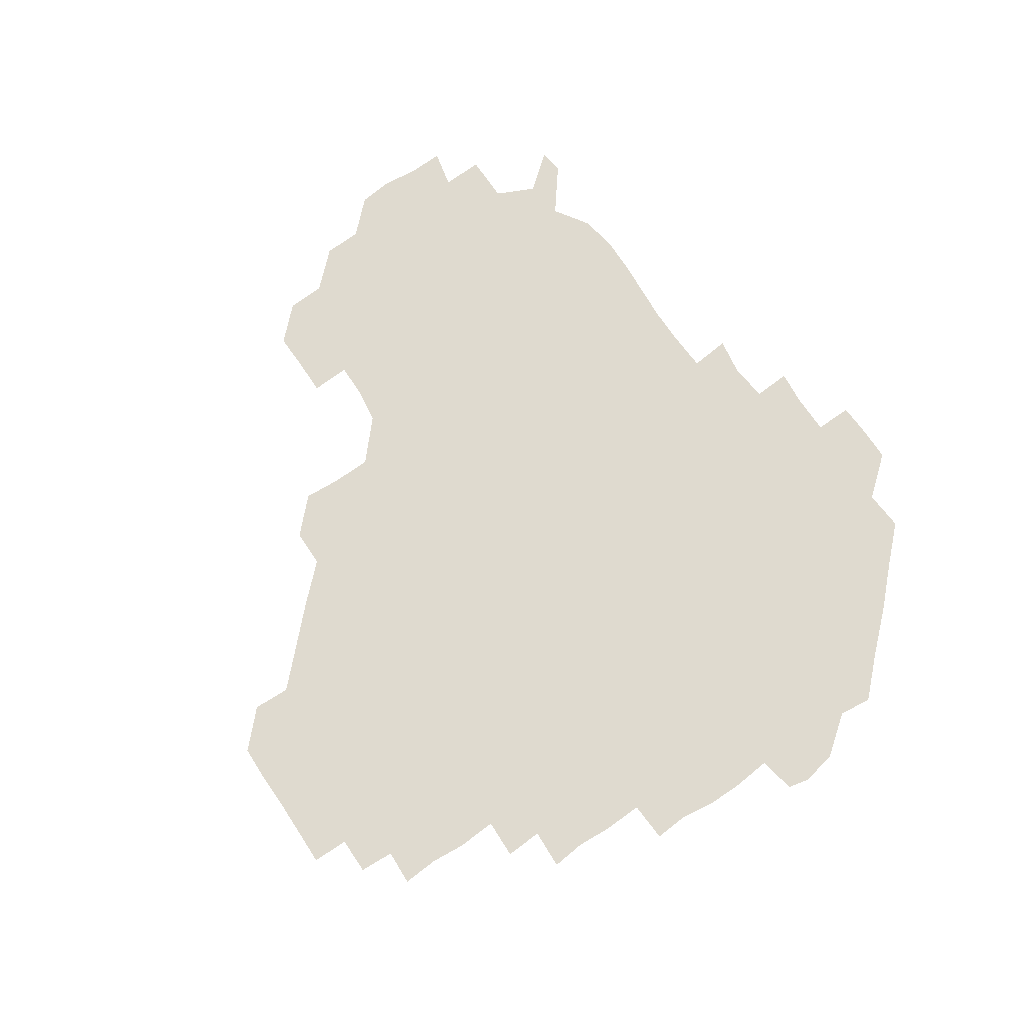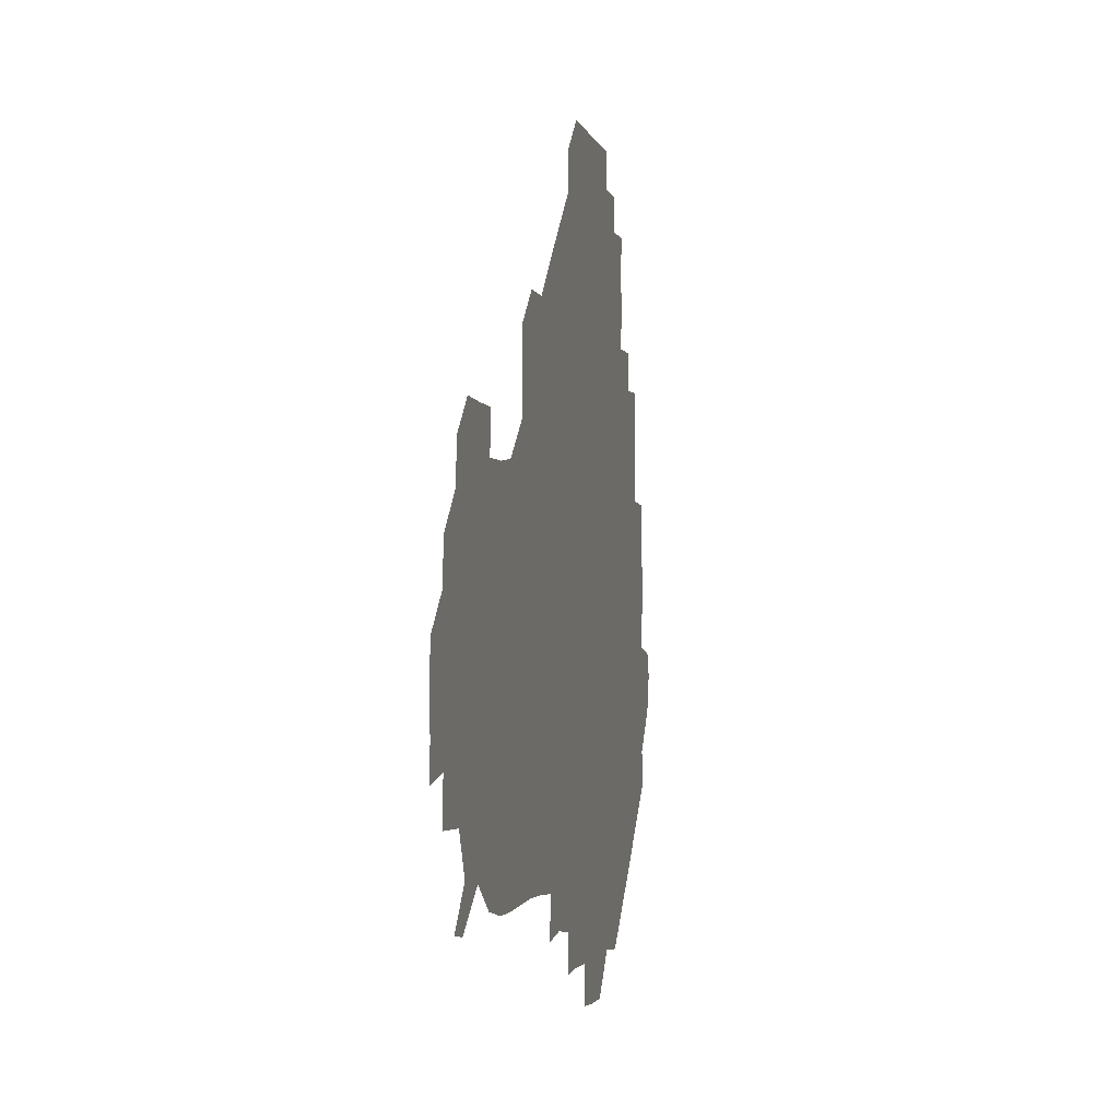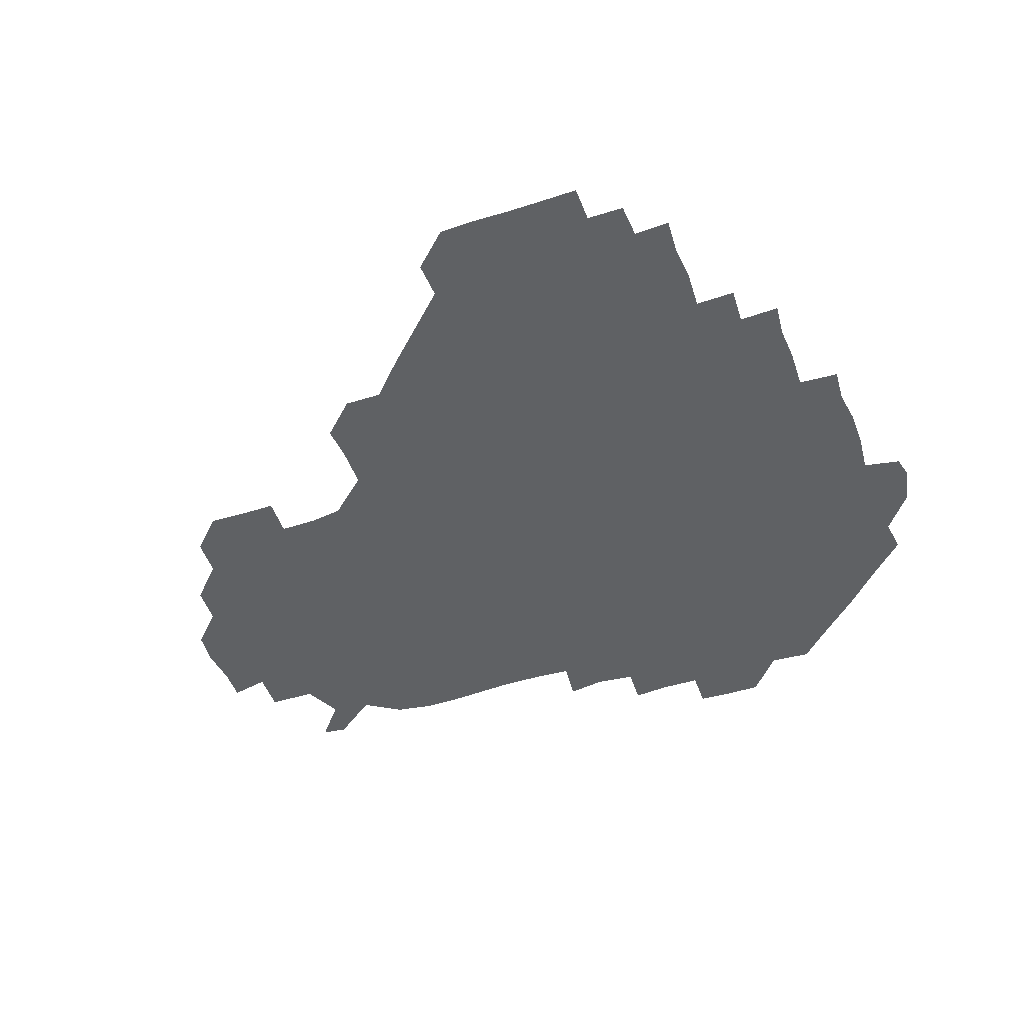
<metadata>
{"format":"obj","ext":"obj","renderer":"f3d","projection":"perspective","resolution":1024,"background":"white","views":[{"elev":70.6,"azim":-123.4,"up":"+Z"},{"elev":-2.6,"azim":102.0,"up":"+Y"},{"elev":-45.4,"azim":-159.4,"up":"+Z"}]}
</metadata>
<code>
v 241.5 183.5 0
v 238.1 198.5 0
v 240.1 207.6 0
v 253 153 0
v 254.6 166.8 0
v 254.9 180.8 0
v 256.1 195.6 0
v 255.5 210.6 0
v 253.7 227.6 0
v 253.6 242.1 0
v 255.4 256 0
v 254.2 270.1 0
v 269 136.9 0
v 271.7 151.8 0
v 272.1 166.2 0
v 272.8 180.9 0
v 270.7 196 0
v 270.9 210.6 0
v 271.4 225.7 0
v 272.6 241 0
v 271.7 256 0
v 270.8 271.2 0
v 270.1 288 0
v 270.8 302.3 0
v 269.1 316.2 0
v 284.2 120.7 0
v 286.3 136.3 0
v 287.9 151.5 0
v 287.9 166.2 0
v 286.6 181 0
v 286.3 196 0
v 286.7 210.8 0
v 285.7 226 0
v 286.7 240.7 0
v 287.1 255.5 0
v 286.7 270.5 0
v 286.2 285.9 0
v 286.1 300.8 0
v 285.8 315.6 0
v 284.8 331.1 0
v 300.1 105.4 0
v 301.4 121.4 0
v 301.9 136.7 0
v 302.2 151.4 0
v 302.2 166.1 0
v 301.7 180.9 0
v 301.7 195.9 0
v 301.3 210.9 0
v 301.5 225.9 0
v 300.9 240.9 0
v 302.1 255.3 0
v 301.8 270.3 0
v 301.4 285.5 0
v 300.3 301.3 0
v 301.2 315.7 0
v 301.2 330.8 0
v 300.1 347.5 0
v 301.1 361.6 0
v 299.9 376.6 0
v 315.3 90.15 0
v 316.1 106.1 0
v 316.5 121.5 0
v 316.4 136.3 0
v 316.8 151.4 0
v 316.8 166.1 0
v 316.6 180.9 0
v 316.3 195.9 0
v 316.5 210.8 0
v 316.8 225.7 0
v 316.9 240.6 0
v 316.4 255.7 0
v 316 271 0
v 316.2 285.7 0
v 316.2 300.7 0
v 315.1 316.5 0
v 316.4 330.8 0
v 316.6 345.8 0
v 316.3 360.8 0
v 314.8 376.1 0
v 315.4 390.5 0
v 332.3 91.37 0
v 331.6 106.7 0
v 331.4 121.4 0
v 331.5 136.5 0
v 331.4 151.3 0
v 331.5 166.2 0
v 331.5 181 0
v 331.6 195.8 0
v 331.2 210.9 0
v 331.3 225.8 0
v 331.7 240.5 0
v 330.8 256 0
v 331.9 270 0
v 331.3 285.6 0
v 330.8 301.2 0
v 331.2 315.9 0
v 331.3 330.8 0
v 331.1 346 0
v 331.1 360.9 0
v 331.1 375.9 0
v 330.8 390.7 0
v 330.7 405.8 0
v 346.9 74.21 0
v 346.3 91.4 0
v 346.2 106.6 0
v 346.5 122.1 0
v 346.4 136.7 0
v 346.2 151.3 0
v 346.3 166.2 0
v 346.2 181.1 0
v 346.4 195.9 0
v 346.3 210.8 0
v 346.5 225.6 0
v 346.2 240.7 0
v 346.7 255.2 0
v 346.4 270.5 0
v 346 286.2 0
v 346.2 300.7 0
v 346.1 315.9 0
v 346.2 330.7 0
v 346.1 345.9 0
v 345.9 361.1 0
v 346.5 375.6 0
v 345.5 391.3 0
v 346 405.7 0
v 361 74.06 0
v 360.6 92.21 0
v 361 106.8 0
v 361.1 122.3 0
v 361 136.5 0
v 361 151.2 0
v 361 166.1 0
v 361 181 0
v 361 196 0
v 361.2 210.9 0
v 361.1 225.9 0
v 361.1 240.8 0
v 361.2 255.6 0
v 361.5 269.8 0
v 360.6 286.4 0
v 360.9 301.8 0
v 361.1 315.9 0
v 360.9 331.2 0
v 361.1 345.8 0
v 361 361 0
v 361.3 375.7 0
v 361.1 390.8 0
v 361.1 405.6 0
v 375.6 74.82 0
v 375.1 90.57 0
v 375.6 107 0
v 375.4 122.8 0
v 375.8 136.6 0
v 375.9 151.2 0
v 375.9 166.1 0
v 376 181 0
v 376 195.9 0
v 376 210.9 0
v 376 225.9 0
v 376 240.8 0
v 376.5 255.2 0
v 376.3 270.2 0
v 376.1 285.2 0
v 375.6 301.7 0
v 376 316.3 0
v 375.9 331.2 0
v 376.1 345.7 0
v 376 360.7 0
v 376 375.8 0
v 376 390.9 0
v 376 406.1 0
v 391.9 90.76 0
v 390.4 107.3 0
v 390.9 121.4 0
v 390.5 136.7 0
v 390.5 151.6 0
v 390.9 166.1 0
v 390.8 181.1 0
v 390.8 195.9 0
v 391.1 211 0
v 390.9 226 0
v 391 240.7 0
v 391.1 255.5 0
v 391 270.7 0
v 391 285.9 0
v 390.8 301 0
v 390.6 317 0
v 390.9 331.3 0
v 391 346 0
v 390.9 360.8 0
v 391 376.1 0
v 391 390.8 0
v 391.1 405.8 0
v 406.9 89.39 0
v 405.8 105.2 0
v 405.5 121.5 0
v 405.5 136.5 0
v 405.7 151.2 0
v 405.4 166.6 0
v 405.3 181.4 0
v 405.6 196.1 0
v 405.3 211 0
v 405.8 225.9 0
v 405.8 240.8 0
v 405.8 255.4 0
v 406 270.3 0
v 406 285.2 0
v 405.9 300.6 0
v 406.1 315.6 0
v 406 330.7 0
v 405.9 345.9 0
v 406.2 361.6 0
v 405.9 376 0
v 406.3 391.6 0
v 422.1 106.9 0
v 421 121.5 0
v 420.8 136 0
v 420.1 151.8 0
v 420.5 166.3 0
v 420.8 181.1 0
v 420.8 196 0
v 420.6 211.1 0
v 420.6 225.9 0
v 421 240.9 0
v 420.5 255.5 0
v 420.6 270.2 0
v 420.9 285.6 0
v 420.8 300 0
v 420.9 316.3 0
v 421 331.1 0
v 421 346.2 0
v 421.1 361.4 0
v 437.9 104.5 0
v 435.9 121.3 0
v 434.9 136.9 0
v 435 151.6 0
v 435.1 166.3 0
v 435.2 181.2 0
v 435.6 196.1 0
v 435.8 210.9 0
v 435.3 226 0
v 435.5 240.9 0
v 435.4 255.7 0
v 435.5 270.5 0
v 435.8 285.6 0
v 435.8 300.6 0
v 435.8 315.2 0
v 436 330.9 0
v 436.2 346.9 0
v 452.6 122.2 0
v 451 136.4 0
v 450.9 151.1 0
v 450 166.5 0
v 450.3 181 0
v 451.5 195.7 0
v 449.8 211.6 0
v 450 226.1 0
v 450.2 240.9 0
v 450.3 255.7 0
v 450.4 270.6 0
v 450.4 285.3 0
v 450.5 300.3 0
v 451 315.8 0
v 451.5 331.2 0
v 468.3 122.3 0
v 466.5 136.2 0
v 465.5 151.4 0
v 466.4 165.8 0
v 465.6 181.1 0
v 466.5 195.6 0
v 465.6 211.2 0
v 465.2 226.1 0
v 465.4 241 0
v 465.2 255.9 0
v 464.6 270.4 0
v 465.2 285.2 0
v 465.7 300.6 0
v 465.5 315.5 0
v 467.3 331.4 0
v 483.9 121.3 0
v 480.4 137.1 0
v 481.6 150.9 0
v 480.8 166.1 0
v 481.6 180.8 0
v 481.1 195.9 0
v 481 210.9 0
v 479.8 226.3 0
v 479.9 240.9 0
v 480.5 255.9 0
v 480.6 271 0
v 481.8 285.3 0
v 481.2 302.1 0
v 482 317.4 0
v 498.8 120.3 0
v 495.4 136.8 0
v 496.5 150.7 0
v 495.7 166.2 0
v 496.5 180.6 0
v 495.5 196.3 0
v 495.5 211.1 0
v 495 226.1 0
v 495.8 240.9 0
v 496.1 255.6 0
v 499.2 270.1 0
v 513.5 120.3 0
v 510.6 136.6 0
v 510.4 151.5 0
v 510.7 166.3 0
v 510.2 181.5 0
v 510.1 196.6 0
v 509.8 211.4 0
v 508.6 226.2 0
v 509.6 240.2 0
v 510.2 254.7 0
v 513.6 268.2 0
v 529.2 122.9 0
v 527.2 136.3 0
v 525.3 151.7 0
v 525.3 166.3 0
v 525.2 181.2 0
v 525.7 196.2 0
v 524.6 211.6 0
v 524.5 226.1 0
v 523.2 240.5 0
v 523.3 253.4 0
v 528.7 268.2 0
v 527.6 284.6 0
v 544.2 132.8 0
v 544.2 138.1 0
v 541.2 151.7 0
v 540.3 166.3 0
v 538.7 181.6 0
v 539 196.1 0
v 540.4 210.7 0
v 538.9 225.5 0
v 539.6 240.3 0
v 540.1 254.6 0
v 540.7 269.5 0
v 542.3 284.5 0
v 563.6 118.2 0
v 550.8 137.4 0
v 555.7 150.3 0
v 555.3 166.2 0
v 555.4 180.7 0
v 556.7 195.6 0
v 556.4 210.8 0
v 555.8 226.2 0
v 557.3 241.3 0
v 554.6 255.9 0
v 555.6 269.8 0
v 558.4 285.1 0
v 574.1 119.4 0
v 561 135.1 0
v 568.4 151.6 0
v 571 166.4 0
v 570.3 180.7 0
v 570.3 195.4 0
v 570.4 210.9 0
v 571 226 0
v 571.8 240.2 0
v 573.1 255.4 0
v 572.2 271.3 0
v 588.6 151.8 0
v 587.7 169.2 0
v 585.5 182 0
v 583 196.1 0
v 586.3 208.9 0
v 588.9 223.9 0
v 587.9 240.1 0
v 603.8 165.7 0
v 603.1 179.4 0
v 604.4 196.3 0
v 602.6 210.1 0
f 5 6 1
f 1 6 2
f 6 7 2
f 2 7 3
f 7 8 3
f 13 14 4
f 4 14 5
f 14 15 5
f 5 15 6
f 15 16 6
f 6 16 7
f 16 17 7
f 7 17 8
f 17 18 8
f 8 18 9
f 18 19 9
f 9 19 10
f 19 20 10
f 10 20 11
f 20 21 11
f 11 21 12
f 21 22 12
f 26 27 13
f 13 27 14
f 27 28 14
f 14 28 15
f 28 29 15
f 15 29 16
f 29 30 16
f 16 30 17
f 30 31 17
f 17 31 18
f 31 32 18
f 18 32 19
f 32 33 19
f 19 33 20
f 33 34 20
f 20 34 21
f 34 35 21
f 21 35 22
f 35 36 22
f 22 36 23
f 36 37 23
f 23 37 24
f 37 38 24
f 24 38 25
f 38 39 25
f 41 42 26
f 26 42 27
f 42 43 27
f 27 43 28
f 43 44 28
f 28 44 29
f 44 45 29
f 29 45 30
f 45 46 30
f 30 46 31
f 46 47 31
f 31 47 32
f 47 48 32
f 32 48 33
f 48 49 33
f 33 49 34
f 49 50 34
f 34 50 35
f 50 51 35
f 35 51 36
f 51 52 36
f 36 52 37
f 52 53 37
f 37 53 38
f 53 54 38
f 38 54 39
f 54 55 39
f 39 55 40
f 55 56 40
f 60 61 41
f 41 61 42
f 61 62 42
f 42 62 43
f 62 63 43
f 43 63 44
f 63 64 44
f 44 64 45
f 64 65 45
f 45 65 46
f 65 66 46
f 46 66 47
f 66 67 47
f 47 67 48
f 67 68 48
f 48 68 49
f 68 69 49
f 49 69 50
f 69 70 50
f 50 70 51
f 70 71 51
f 51 71 52
f 71 72 52
f 52 72 53
f 72 73 53
f 53 73 54
f 73 74 54
f 54 74 55
f 74 75 55
f 55 75 56
f 75 76 56
f 56 76 57
f 76 77 57
f 57 77 58
f 77 78 58
f 58 78 59
f 78 79 59
f 60 81 61
f 81 82 61
f 61 82 62
f 82 83 62
f 62 83 63
f 83 84 63
f 63 84 64
f 84 85 64
f 64 85 65
f 85 86 65
f 65 86 66
f 86 87 66
f 66 87 67
f 87 88 67
f 67 88 68
f 88 89 68
f 68 89 69
f 89 90 69
f 69 90 70
f 90 91 70
f 70 91 71
f 91 92 71
f 71 92 72
f 92 93 72
f 72 93 73
f 93 94 73
f 73 94 74
f 94 95 74
f 74 95 75
f 95 96 75
f 75 96 76
f 96 97 76
f 76 97 77
f 97 98 77
f 77 98 78
f 98 99 78
f 78 99 79
f 99 100 79
f 79 100 80
f 100 101 80
f 103 104 81
f 81 104 82
f 104 105 82
f 82 105 83
f 105 106 83
f 83 106 84
f 106 107 84
f 84 107 85
f 107 108 85
f 85 108 86
f 108 109 86
f 86 109 87
f 109 110 87
f 87 110 88
f 110 111 88
f 88 111 89
f 111 112 89
f 89 112 90
f 112 113 90
f 90 113 91
f 113 114 91
f 91 114 92
f 114 115 92
f 92 115 93
f 115 116 93
f 93 116 94
f 116 117 94
f 94 117 95
f 117 118 95
f 95 118 96
f 118 119 96
f 96 119 97
f 119 120 97
f 97 120 98
f 120 121 98
f 98 121 99
f 121 122 99
f 99 122 100
f 122 123 100
f 100 123 101
f 123 124 101
f 101 124 102
f 124 125 102
f 103 126 104
f 126 127 104
f 104 127 105
f 127 128 105
f 105 128 106
f 128 129 106
f 106 129 107
f 129 130 107
f 107 130 108
f 130 131 108
f 108 131 109
f 131 132 109
f 109 132 110
f 132 133 110
f 110 133 111
f 133 134 111
f 111 134 112
f 134 135 112
f 112 135 113
f 135 136 113
f 113 136 114
f 136 137 114
f 114 137 115
f 137 138 115
f 115 138 116
f 138 139 116
f 116 139 117
f 139 140 117
f 117 140 118
f 140 141 118
f 118 141 119
f 141 142 119
f 119 142 120
f 142 143 120
f 120 143 121
f 143 144 121
f 121 144 122
f 144 145 122
f 122 145 123
f 145 146 123
f 123 146 124
f 146 147 124
f 124 147 125
f 147 148 125
f 126 149 127
f 149 150 127
f 127 150 128
f 150 151 128
f 128 151 129
f 151 152 129
f 129 152 130
f 152 153 130
f 130 153 131
f 153 154 131
f 131 154 132
f 154 155 132
f 132 155 133
f 155 156 133
f 133 156 134
f 156 157 134
f 134 157 135
f 157 158 135
f 135 158 136
f 158 159 136
f 136 159 137
f 159 160 137
f 137 160 138
f 160 161 138
f 138 161 139
f 161 162 139
f 139 162 140
f 162 163 140
f 140 163 141
f 163 164 141
f 141 164 142
f 164 165 142
f 142 165 143
f 165 166 143
f 143 166 144
f 166 167 144
f 144 167 145
f 167 168 145
f 145 168 146
f 168 169 146
f 146 169 147
f 169 170 147
f 147 170 148
f 170 171 148
f 150 172 151
f 172 173 151
f 151 173 152
f 173 174 152
f 152 174 153
f 174 175 153
f 153 175 154
f 175 176 154
f 154 176 155
f 176 177 155
f 155 177 156
f 177 178 156
f 156 178 157
f 178 179 157
f 157 179 158
f 179 180 158
f 158 180 159
f 180 181 159
f 159 181 160
f 181 182 160
f 160 182 161
f 182 183 161
f 161 183 162
f 183 184 162
f 162 184 163
f 184 185 163
f 163 185 164
f 185 186 164
f 164 186 165
f 186 187 165
f 165 187 166
f 187 188 166
f 166 188 167
f 188 189 167
f 167 189 168
f 189 190 168
f 168 190 169
f 190 191 169
f 169 191 170
f 191 192 170
f 170 192 171
f 192 193 171
f 172 194 173
f 194 195 173
f 173 195 174
f 195 196 174
f 174 196 175
f 196 197 175
f 175 197 176
f 197 198 176
f 176 198 177
f 198 199 177
f 177 199 178
f 199 200 178
f 178 200 179
f 200 201 179
f 179 201 180
f 201 202 180
f 180 202 181
f 202 203 181
f 181 203 182
f 203 204 182
f 182 204 183
f 204 205 183
f 183 205 184
f 205 206 184
f 184 206 185
f 206 207 185
f 185 207 186
f 207 208 186
f 186 208 187
f 208 209 187
f 187 209 188
f 209 210 188
f 188 210 189
f 210 211 189
f 189 211 190
f 211 212 190
f 190 212 191
f 212 213 191
f 191 213 192
f 213 214 192
f 192 214 193
f 195 215 196
f 215 216 196
f 196 216 197
f 216 217 197
f 197 217 198
f 217 218 198
f 198 218 199
f 218 219 199
f 199 219 200
f 219 220 200
f 200 220 201
f 220 221 201
f 201 221 202
f 221 222 202
f 202 222 203
f 222 223 203
f 203 223 204
f 223 224 204
f 204 224 205
f 224 225 205
f 205 225 206
f 225 226 206
f 206 226 207
f 226 227 207
f 207 227 208
f 227 228 208
f 208 228 209
f 228 229 209
f 209 229 210
f 229 230 210
f 210 230 211
f 230 231 211
f 211 231 212
f 231 232 212
f 212 232 213
f 215 233 216
f 233 234 216
f 216 234 217
f 234 235 217
f 217 235 218
f 235 236 218
f 218 236 219
f 236 237 219
f 219 237 220
f 237 238 220
f 220 238 221
f 238 239 221
f 221 239 222
f 239 240 222
f 222 240 223
f 240 241 223
f 223 241 224
f 241 242 224
f 224 242 225
f 242 243 225
f 225 243 226
f 243 244 226
f 226 244 227
f 244 245 227
f 227 245 228
f 245 246 228
f 228 246 229
f 246 247 229
f 229 247 230
f 247 248 230
f 230 248 231
f 248 249 231
f 231 249 232
f 234 250 235
f 250 251 235
f 235 251 236
f 251 252 236
f 236 252 237
f 252 253 237
f 237 253 238
f 253 254 238
f 238 254 239
f 254 255 239
f 239 255 240
f 255 256 240
f 240 256 241
f 256 257 241
f 241 257 242
f 257 258 242
f 242 258 243
f 258 259 243
f 243 259 244
f 259 260 244
f 244 260 245
f 260 261 245
f 245 261 246
f 261 262 246
f 246 262 247
f 262 263 247
f 247 263 248
f 263 264 248
f 248 264 249
f 250 265 251
f 265 266 251
f 251 266 252
f 266 267 252
f 252 267 253
f 267 268 253
f 253 268 254
f 268 269 254
f 254 269 255
f 269 270 255
f 255 270 256
f 270 271 256
f 256 271 257
f 271 272 257
f 257 272 258
f 272 273 258
f 258 273 259
f 273 274 259
f 259 274 260
f 274 275 260
f 260 275 261
f 275 276 261
f 261 276 262
f 276 277 262
f 262 277 263
f 277 278 263
f 263 278 264
f 278 279 264
f 265 280 266
f 280 281 266
f 266 281 267
f 281 282 267
f 267 282 268
f 282 283 268
f 268 283 269
f 283 284 269
f 269 284 270
f 284 285 270
f 270 285 271
f 285 286 271
f 271 286 272
f 286 287 272
f 272 287 273
f 287 288 273
f 273 288 274
f 288 289 274
f 274 289 275
f 289 290 275
f 275 290 276
f 290 291 276
f 276 291 277
f 291 292 277
f 277 292 278
f 292 293 278
f 278 293 279
f 280 294 281
f 294 295 281
f 281 295 282
f 295 296 282
f 282 296 283
f 296 297 283
f 283 297 284
f 297 298 284
f 284 298 285
f 298 299 285
f 285 299 286
f 299 300 286
f 286 300 287
f 300 301 287
f 287 301 288
f 301 302 288
f 288 302 289
f 302 303 289
f 289 303 290
f 303 304 290
f 290 304 291
f 294 305 295
f 305 306 295
f 295 306 296
f 306 307 296
f 296 307 297
f 307 308 297
f 297 308 298
f 308 309 298
f 298 309 299
f 309 310 299
f 299 310 300
f 310 311 300
f 300 311 301
f 311 312 301
f 301 312 302
f 312 313 302
f 302 313 303
f 313 314 303
f 303 314 304
f 314 315 304
f 305 316 306
f 316 317 306
f 306 317 307
f 317 318 307
f 307 318 308
f 318 319 308
f 308 319 309
f 319 320 309
f 309 320 310
f 320 321 310
f 310 321 311
f 321 322 311
f 311 322 312
f 322 323 312
f 312 323 313
f 323 324 313
f 313 324 314
f 324 325 314
f 314 325 315
f 325 326 315
f 316 328 317
f 328 329 317
f 317 329 318
f 329 330 318
f 318 330 319
f 330 331 319
f 319 331 320
f 331 332 320
f 320 332 321
f 332 333 321
f 321 333 322
f 333 334 322
f 322 334 323
f 334 335 323
f 323 335 324
f 335 336 324
f 324 336 325
f 336 337 325
f 325 337 326
f 337 338 326
f 326 338 327
f 338 339 327
f 328 340 329
f 340 341 329
f 329 341 330
f 341 342 330
f 330 342 331
f 342 343 331
f 331 343 332
f 343 344 332
f 332 344 333
f 344 345 333
f 333 345 334
f 345 346 334
f 334 346 335
f 346 347 335
f 335 347 336
f 347 348 336
f 336 348 337
f 348 349 337
f 337 349 338
f 349 350 338
f 338 350 339
f 350 351 339
f 340 352 341
f 352 353 341
f 341 353 342
f 353 354 342
f 342 354 343
f 354 355 343
f 343 355 344
f 355 356 344
f 344 356 345
f 356 357 345
f 345 357 346
f 357 358 346
f 346 358 347
f 358 359 347
f 347 359 348
f 359 360 348
f 348 360 349
f 360 361 349
f 349 361 350
f 361 362 350
f 350 362 351
f 354 363 355
f 363 364 355
f 355 364 356
f 364 365 356
f 356 365 357
f 365 366 357
f 357 366 358
f 366 367 358
f 358 367 359
f 367 368 359
f 359 368 360
f 368 369 360
f 360 369 361
f 364 370 365
f 370 371 365
f 365 371 366
f 371 372 366
f 366 372 367
f 372 373 367
f 367 373 368

</code>
